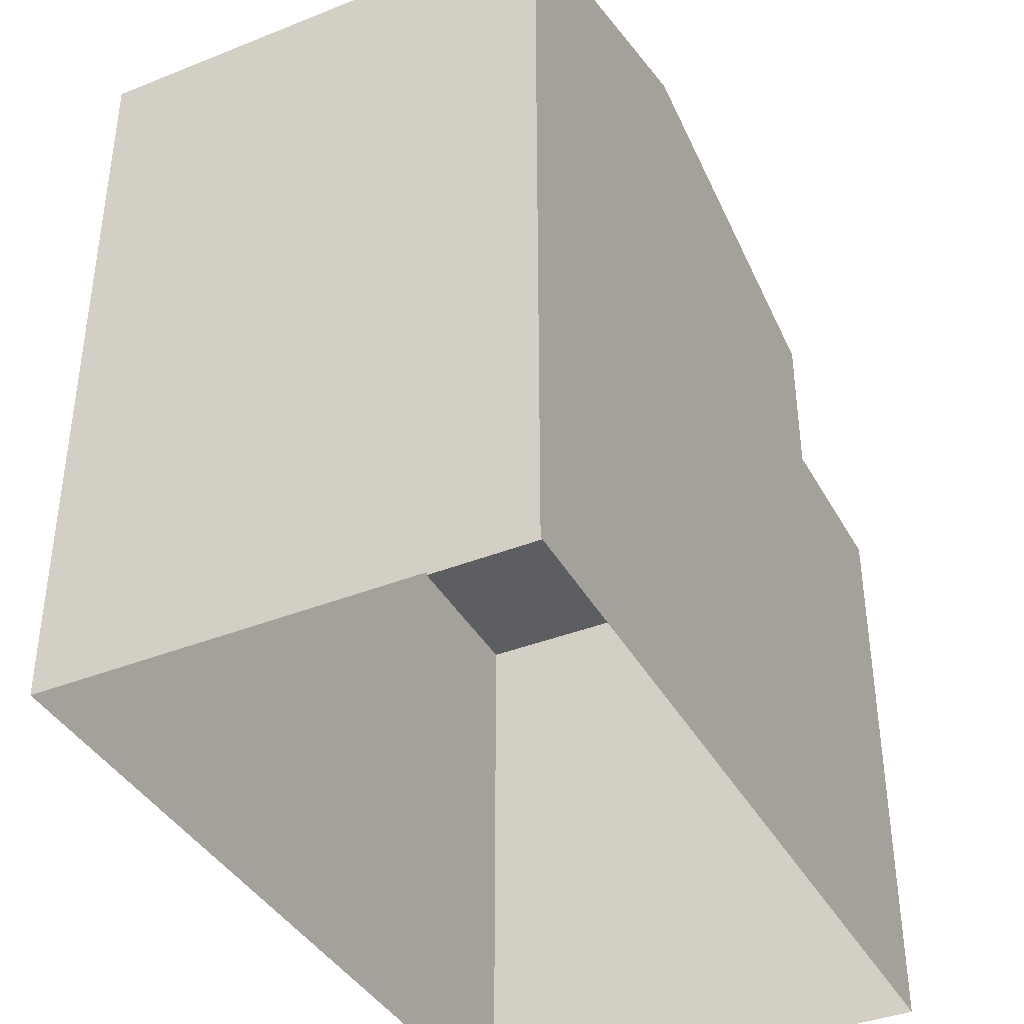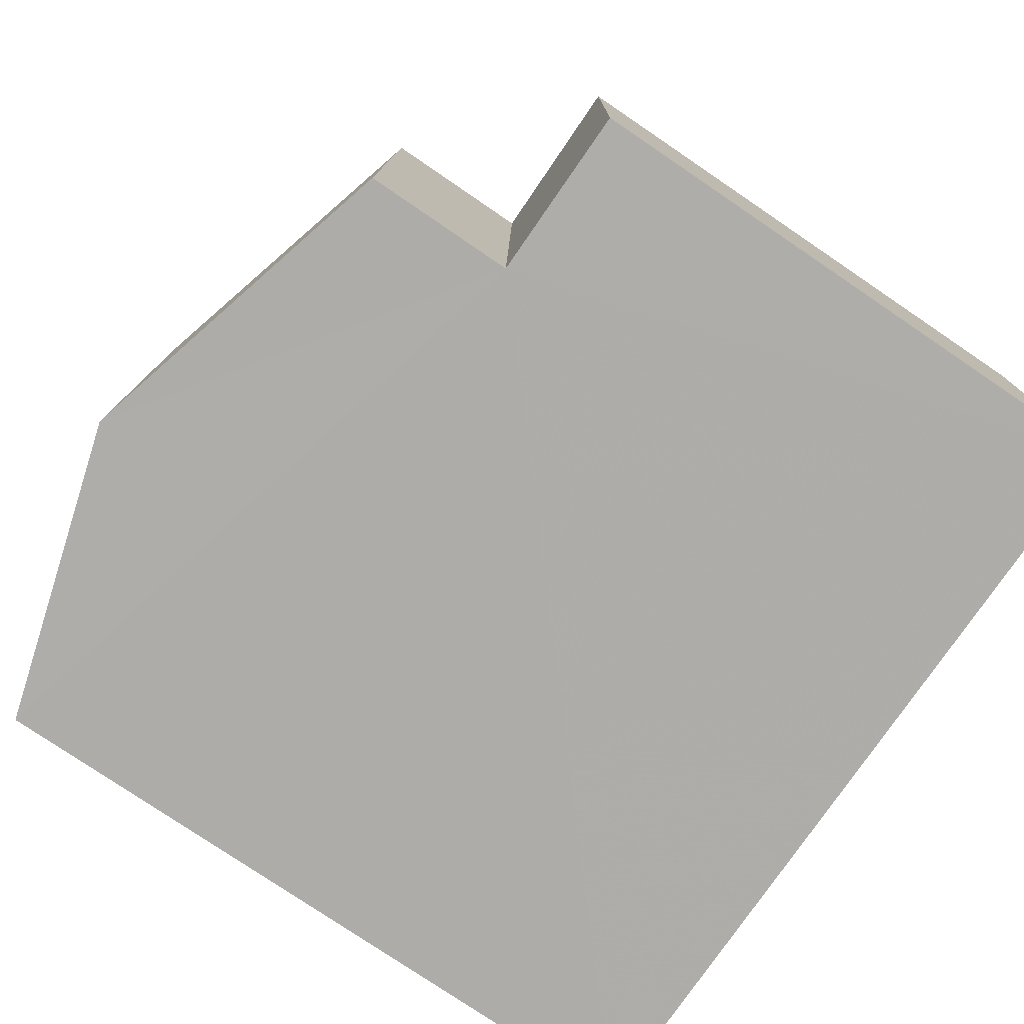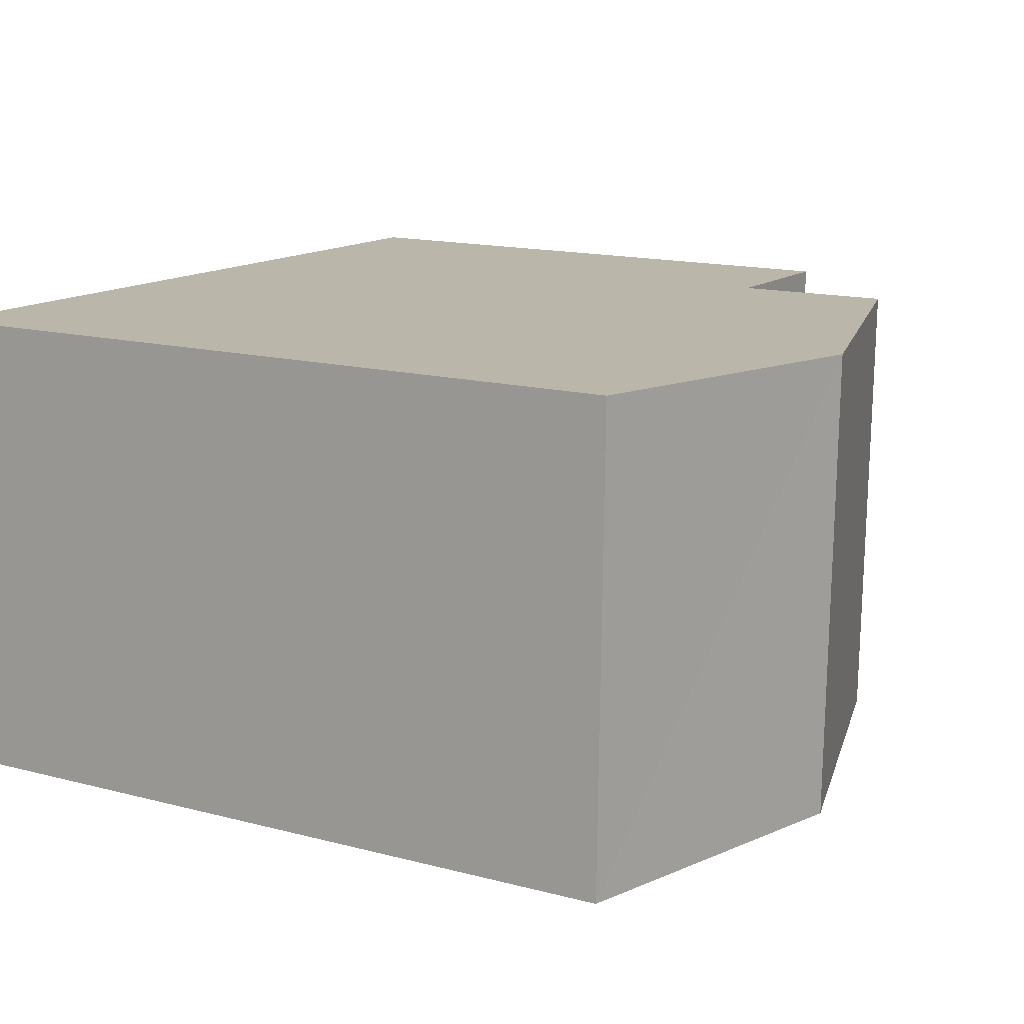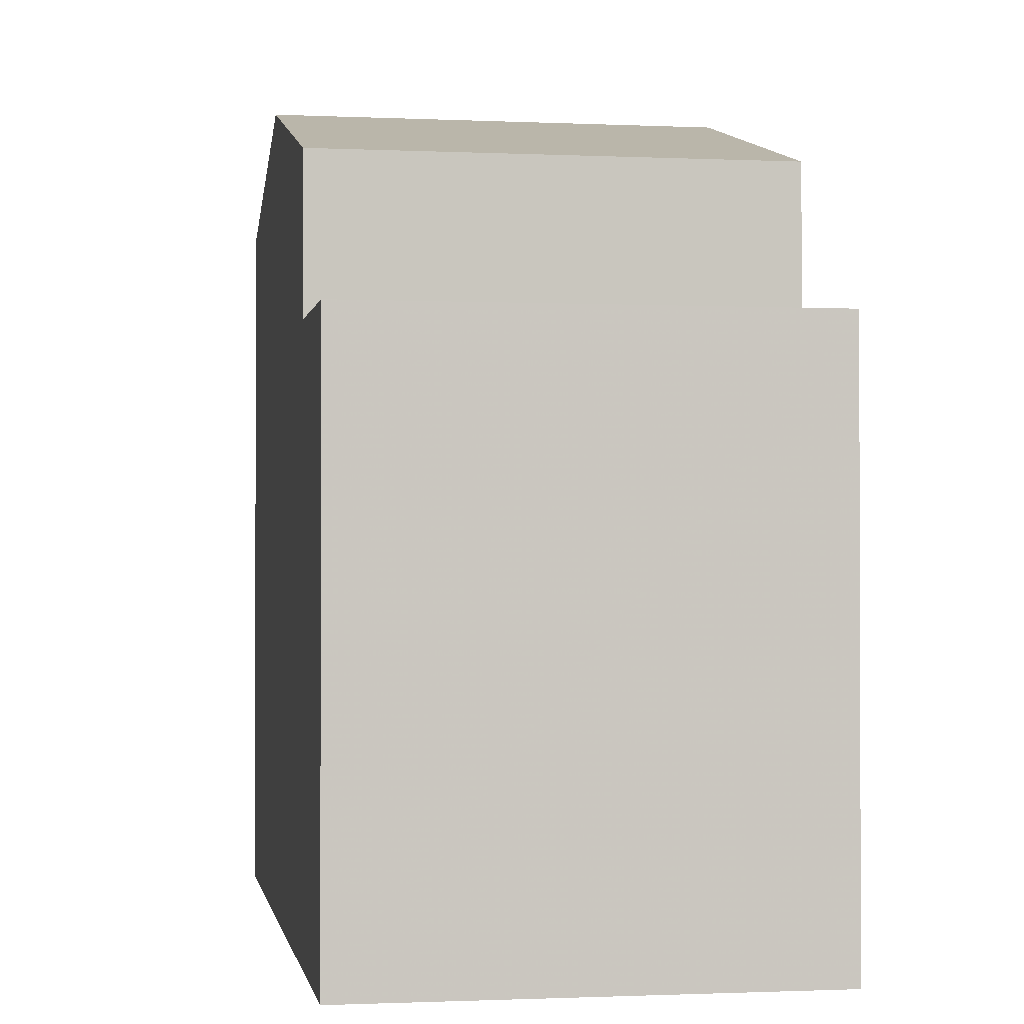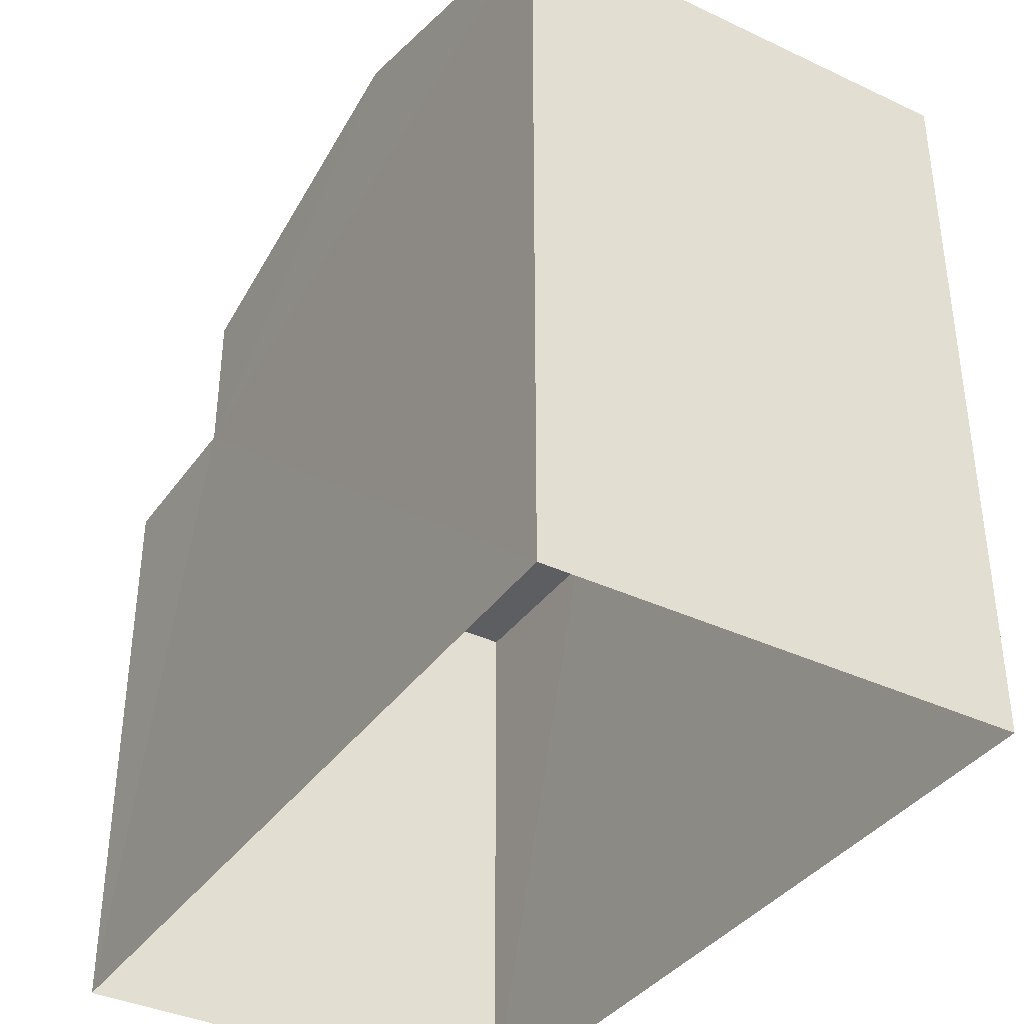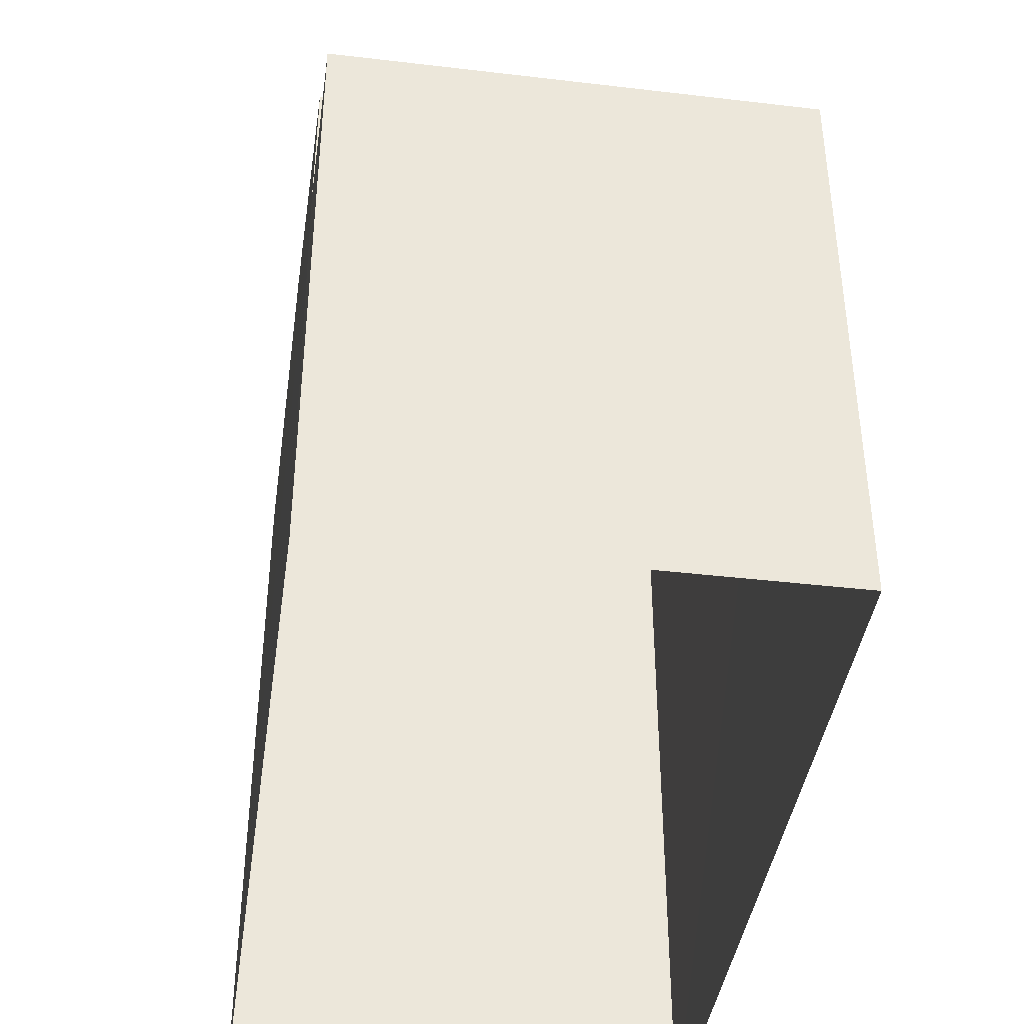
<metadata>
{"format":"obj","ext":"obj","renderer":"f3d","projection":"perspective","resolution":1024,"background":"white","views":[{"elev":-39.3,"azim":-64.9,"up":"+Z"},{"elev":-78.3,"azim":55.8,"up":"+Y"},{"elev":15.1,"azim":-60.9,"up":"+Y"},{"elev":-1.1,"azim":79.0,"up":"+Z"},{"elev":-37.5,"azim":-122.6,"up":"+Z"},{"elev":-41.2,"azim":80.4,"up":"+Z"}]}
</metadata>
<code>
v -3.733e+05 -1.042e+05 26.9
v -3.733e+05 -1.042e+05 26.9
v -3.733e+05 -1.042e+05 26.9
v -3.733e+05 -1.042e+05 26.9
v -3.733e+05 -1.042e+05 35.04
v -3.733e+05 -1.042e+05 35.04
v -3.733e+05 -1.042e+05 35.04
v -3.733e+05 -1.042e+05 35.04
v -3.733e+05 -1.042e+05 38.5
v -3.733e+05 -1.042e+05 37.2
v -3.733e+05 -1.042e+05 38.5
v -3.733e+05 -1.042e+05 37.2
v -3.733e+05 -1.042e+05 37.2
v -3.733e+05 -1.042e+05 37.2
f 1 2 3
f 1 4 2
f 5 6 7
f 8 5 7
f 9 10 11
f 9 12 10
f 11 13 9
f 11 14 13
f 7 4 1
f 7 6 4
f 9 13 5
f 12 9 5
f 13 2 5
f 5 2 4
f 5 4 6
f 14 11 8
f 14 8 3
f 11 10 8
f 3 8 1
f 1 8 7
f 14 3 2
f 13 14 2
f 5 10 12
f 5 8 10

</code>
